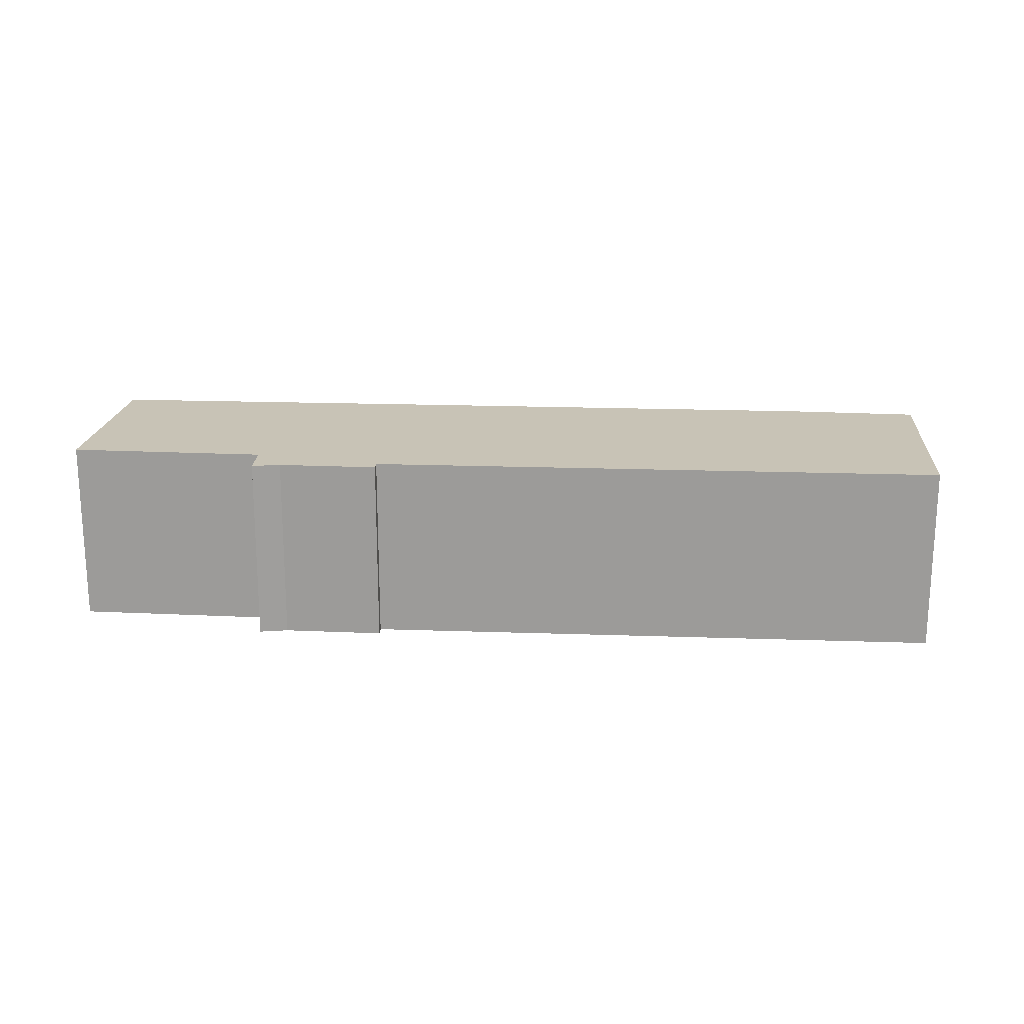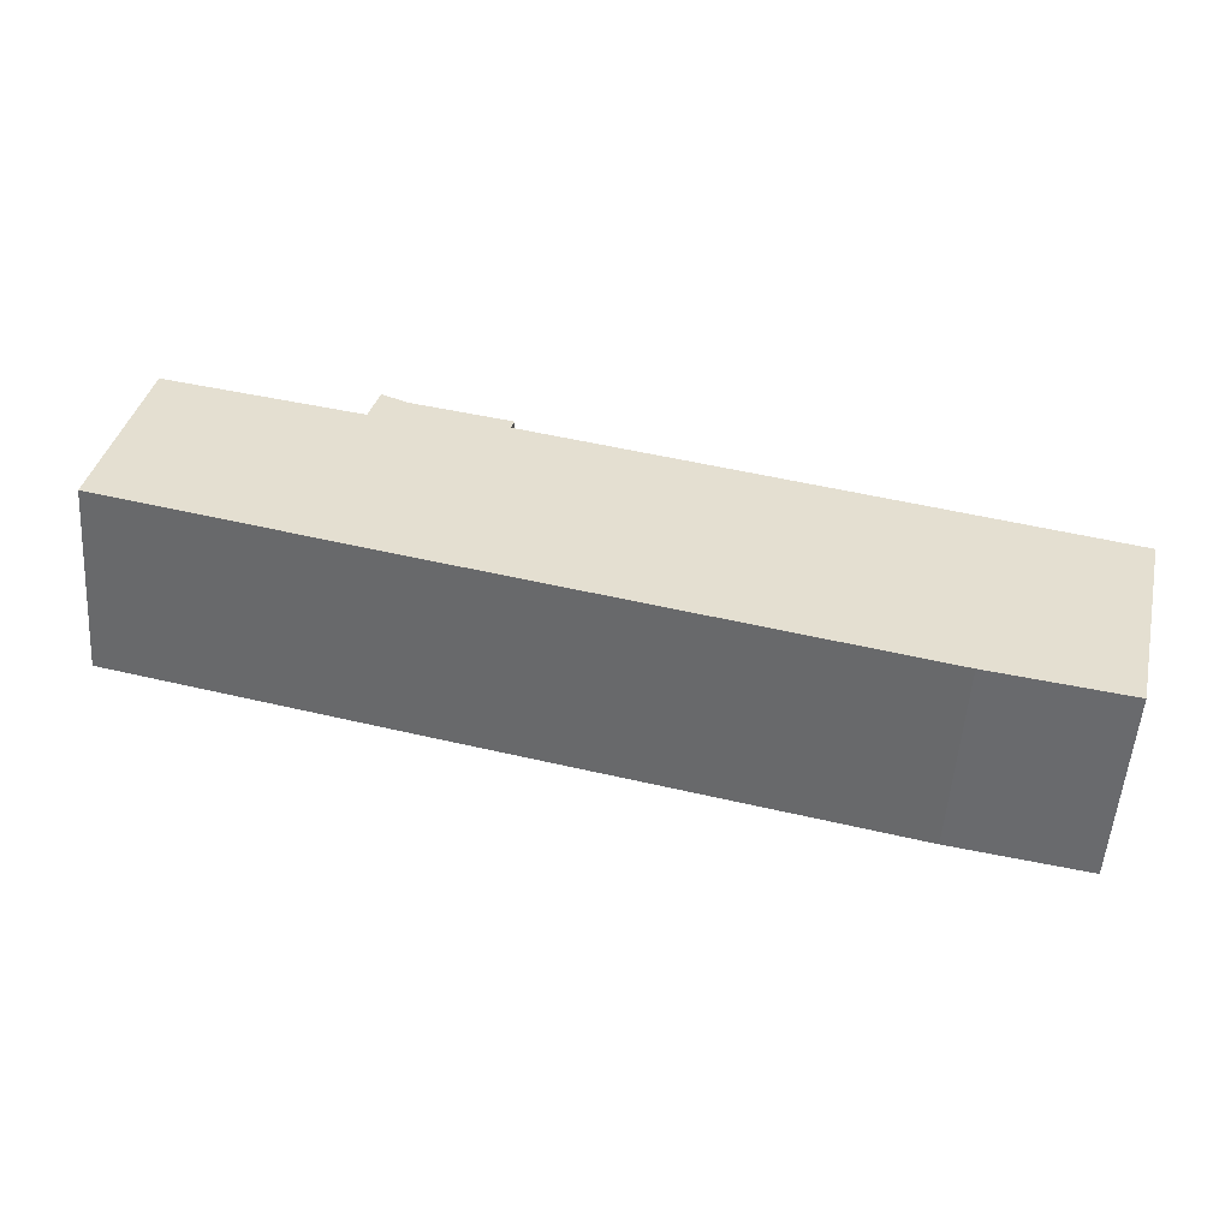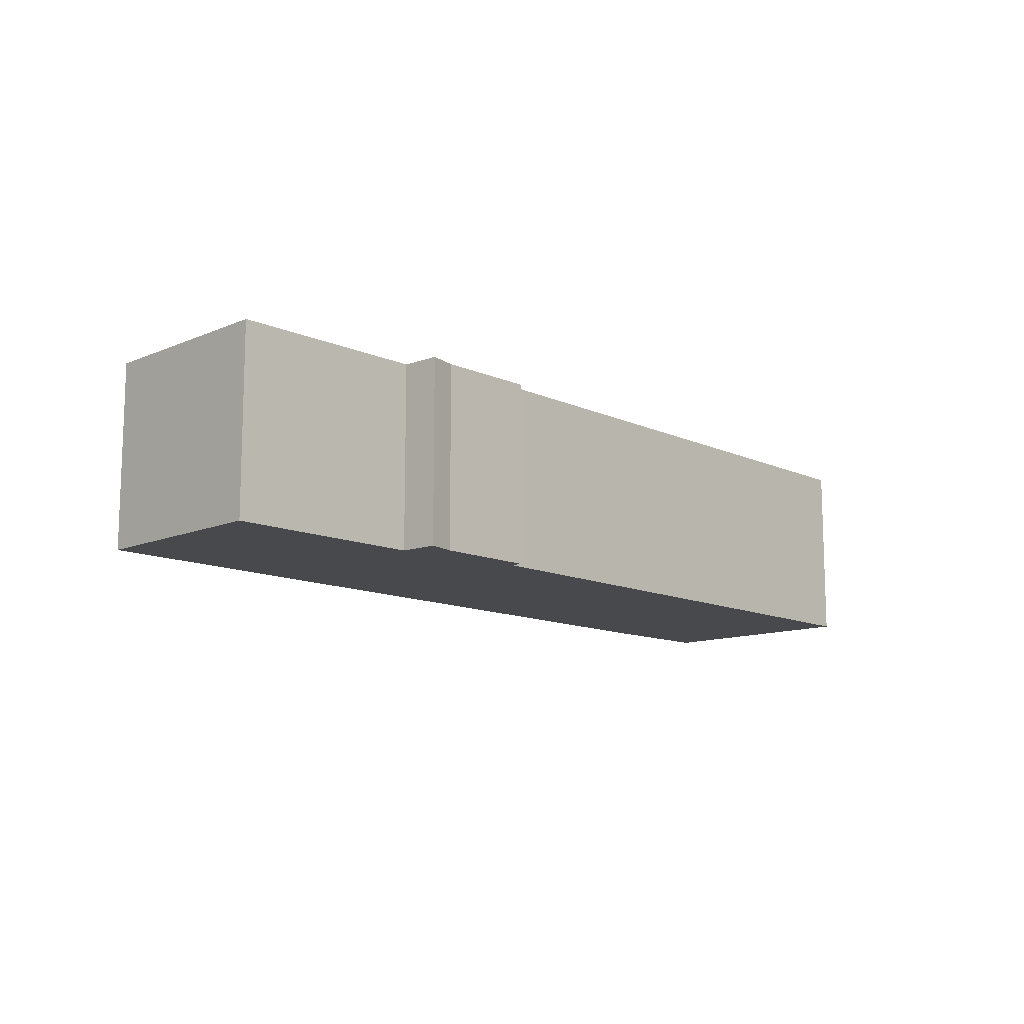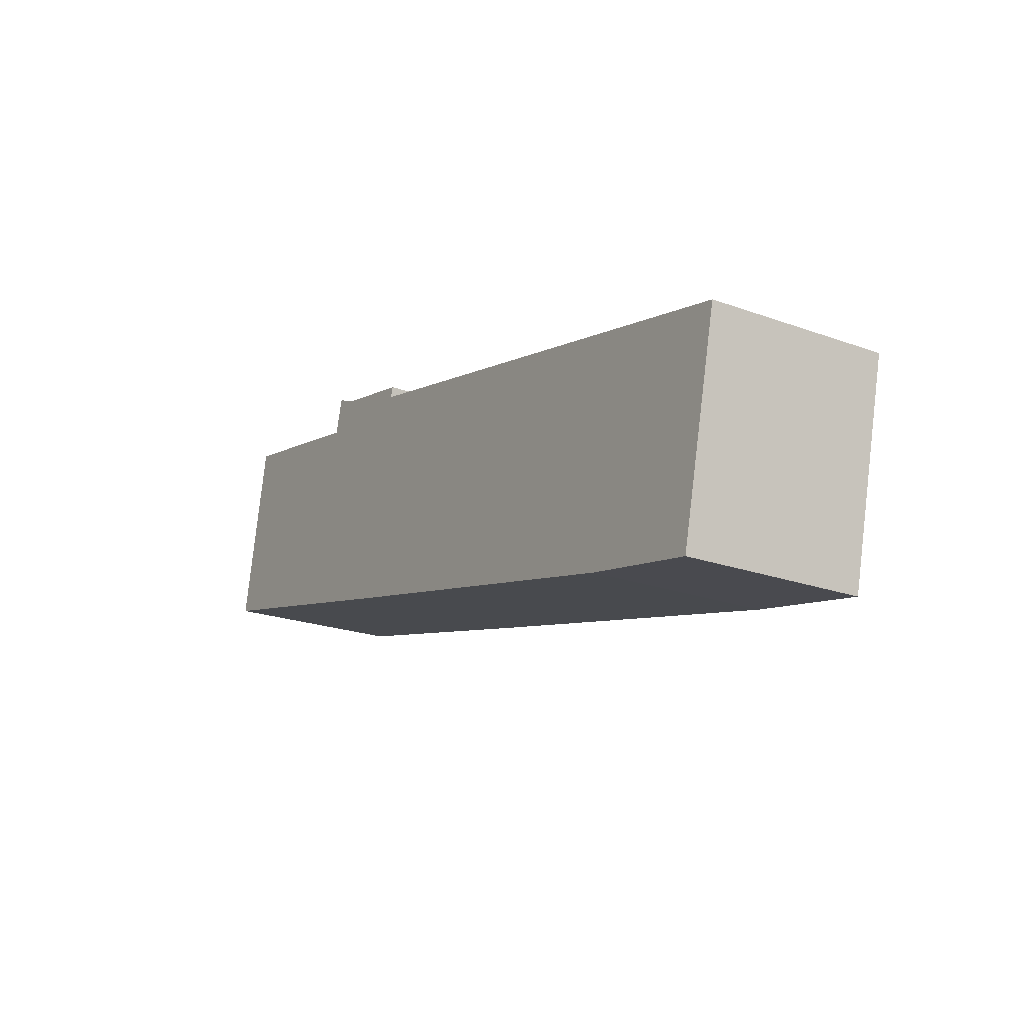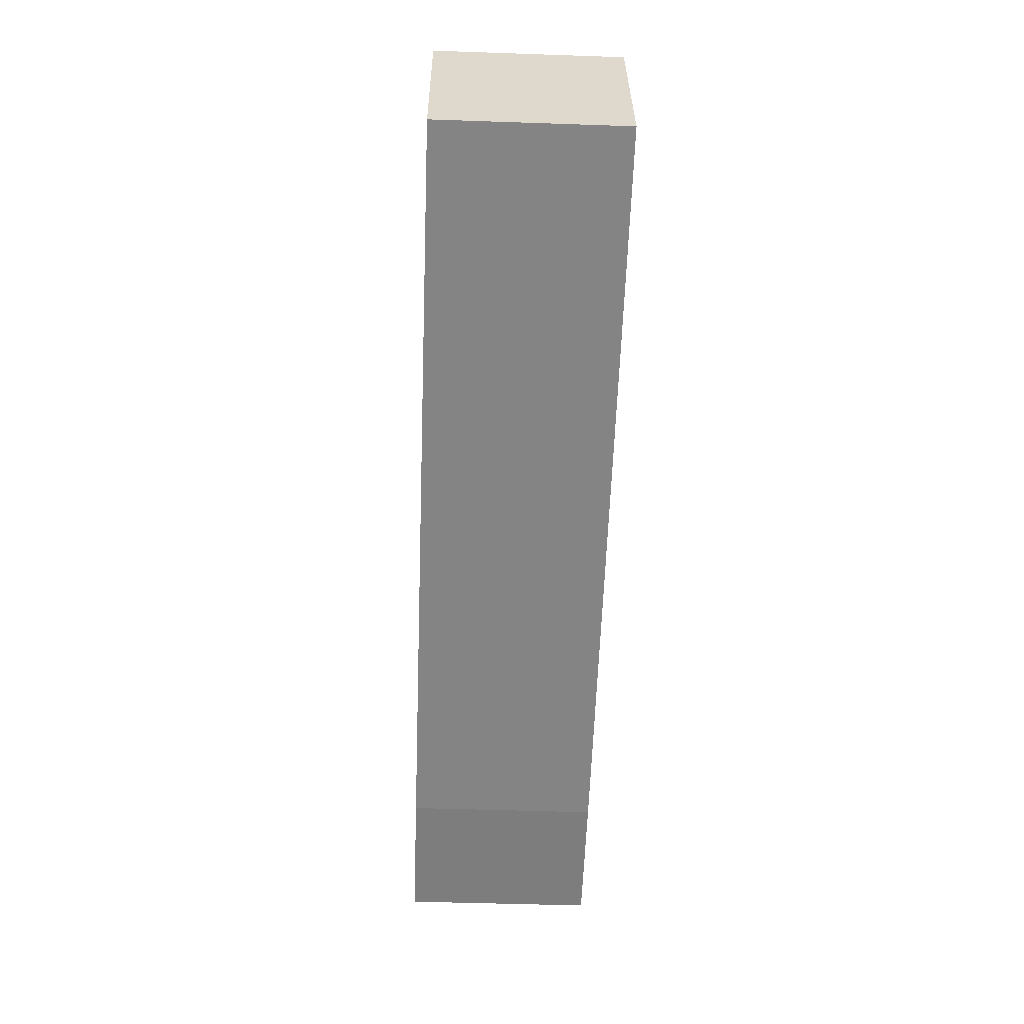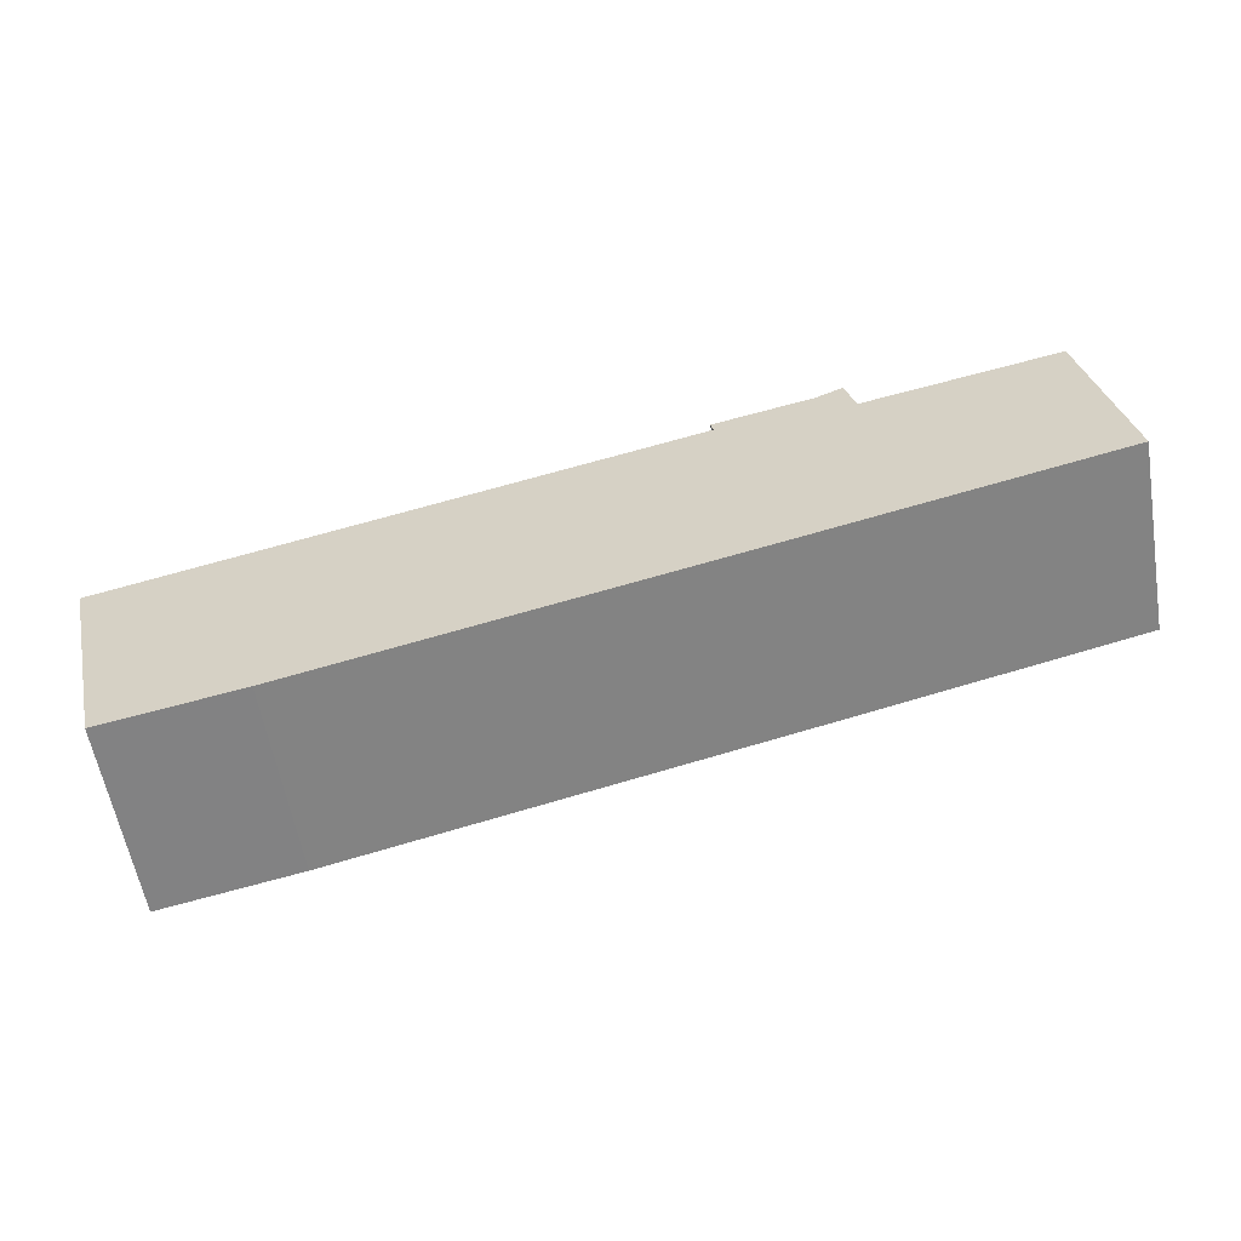
<metadata>
{"format":"obj","ext":"obj","renderer":"f3d","projection":"perspective","resolution":1024,"background":"white","views":[{"elev":19.5,"azim":17.2,"up":"+Y"},{"elev":-54.0,"azim":-4.1,"up":"+Z"},{"elev":-12.0,"azim":-34.0,"up":"+Y"},{"elev":-21.9,"azim":57.7,"up":"+Z"},{"elev":-47.8,"azim":-92.2,"up":"+Z"},{"elev":-58.6,"azim":-170.2,"up":"+Z"}]}
</metadata>
<code>
v  5.442 3.818 3.611
v  4.705 3.818 3.091
v  4.906 3.818 3.855
v  0.808 3.818 3.925
v  0.464 3.818 2.433
v  0.751 3.818 3.937
v  0 3.818 2.338e-16
v  6.438 3.818 -1.567
v  7.375 3.818 2.947
v  7.433 3.818 3.171
v  18.66 3.818 0.23
v  14.49 3.818 -3.498
v  15.18 3.818 -3.663
v  17.88 3.818 -4.204
v  18.89 3.818 0.175
v  4.906 -2.361e-16 3.855
v  5.442 -2.211e-16 3.611
v  7.433 -1.942e-16 3.171
v  7.375 -1.805e-16 2.947
v  18.66 -1.408e-17 0.23
v  18.89 -1.072e-17 0.175
v  0.751 -2.411e-16 3.937
v  4.705 -1.893e-16 3.091
v  0.808 -2.403e-16 3.925
v  17.88 2.574e-16 -4.204
v  15.18 2.243e-16 -3.663
v  14.49 2.142e-16 -3.498
v  6.438 9.595e-17 -1.567
v  0 0 0
v  0.464 -1.49e-16 2.433
g defaultobject
f 1 2 3
f 4 5 6
f 5 4 2
f 5 2 7
f 7 2 8
f 8 2 1
f 8 1 9
f 9 1 10
f 8 9 11
f 8 11 12
f 12 11 13
f 13 11 14
f 14 11 15
f 16 1 3
f 1 16 17
f 17 10 1
f 10 17 18
f 19 11 9
f 11 19 20
f 11 20 15
f 15 20 21
f 22 4 6
f 4 22 2
f 2 22 23
f 23 22 24
f 18 9 10
f 9 18 19
f 21 14 15
f 14 21 25
f 25 13 14
f 13 25 26
f 26 12 13
f 12 26 8
f 8 26 27
f 8 27 28
f 8 28 7
f 7 28 29
f 29 5 7
f 5 29 6
f 6 29 22
f 22 29 30
f 23 3 2
f 3 23 16
f 30 24 22
f 24 30 23
f 23 30 29
f 23 29 28
f 23 28 17
f 17 28 19
f 17 19 18
f 19 28 20
f 20 28 27
f 20 27 26
f 20 26 25
f 20 25 21
f 17 16 23

</code>
